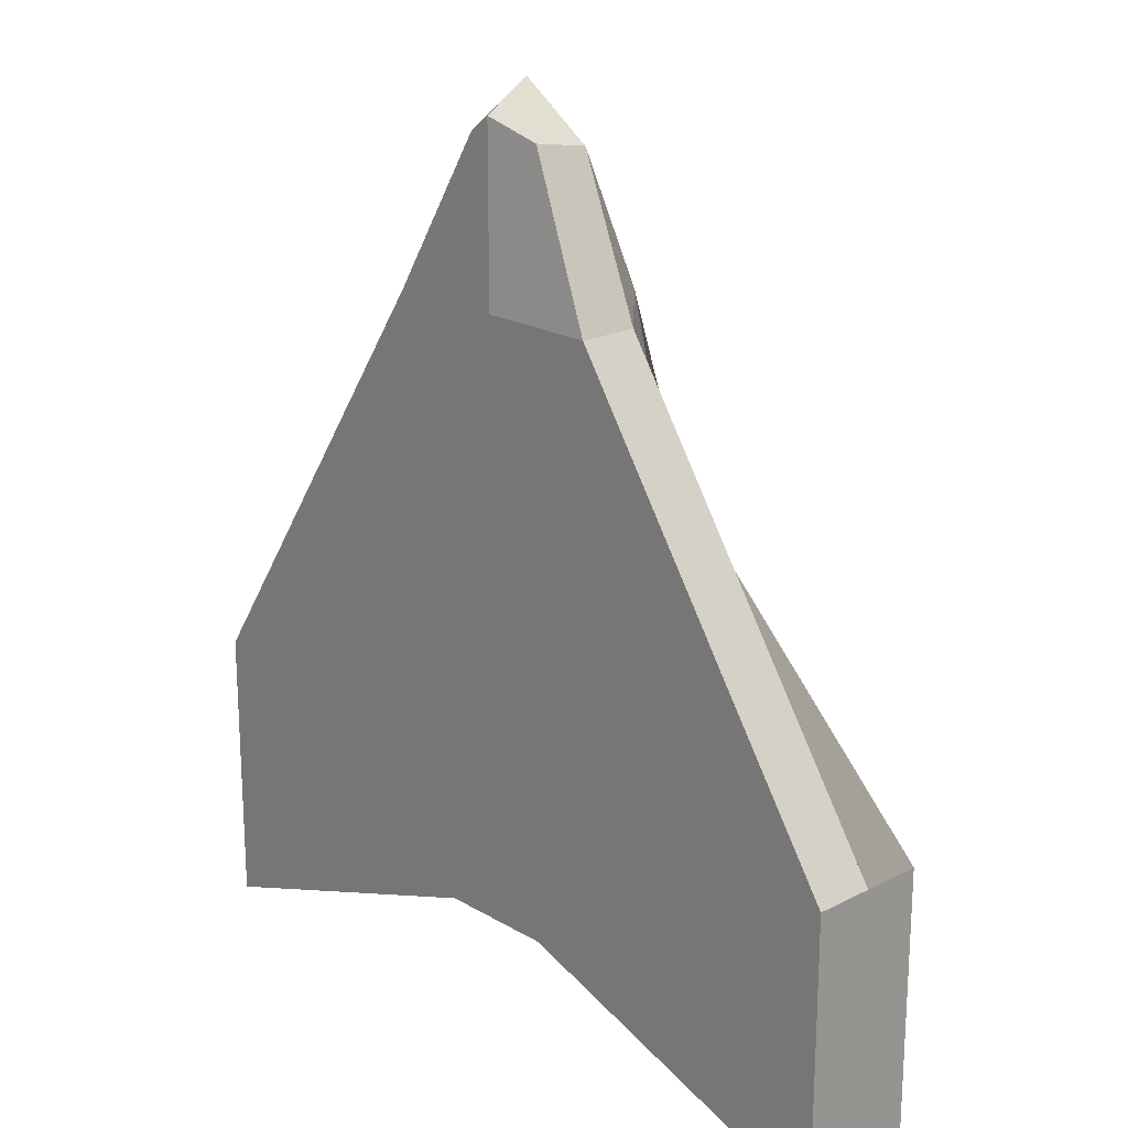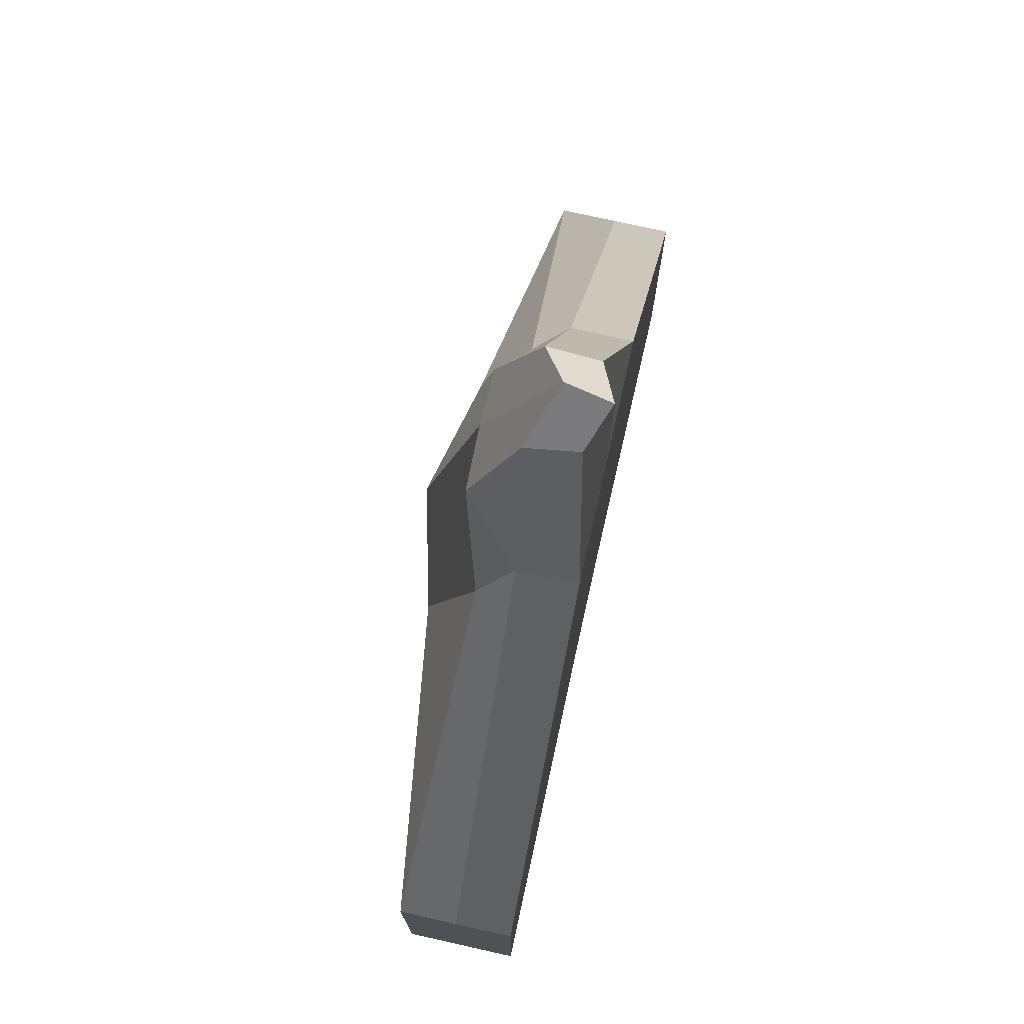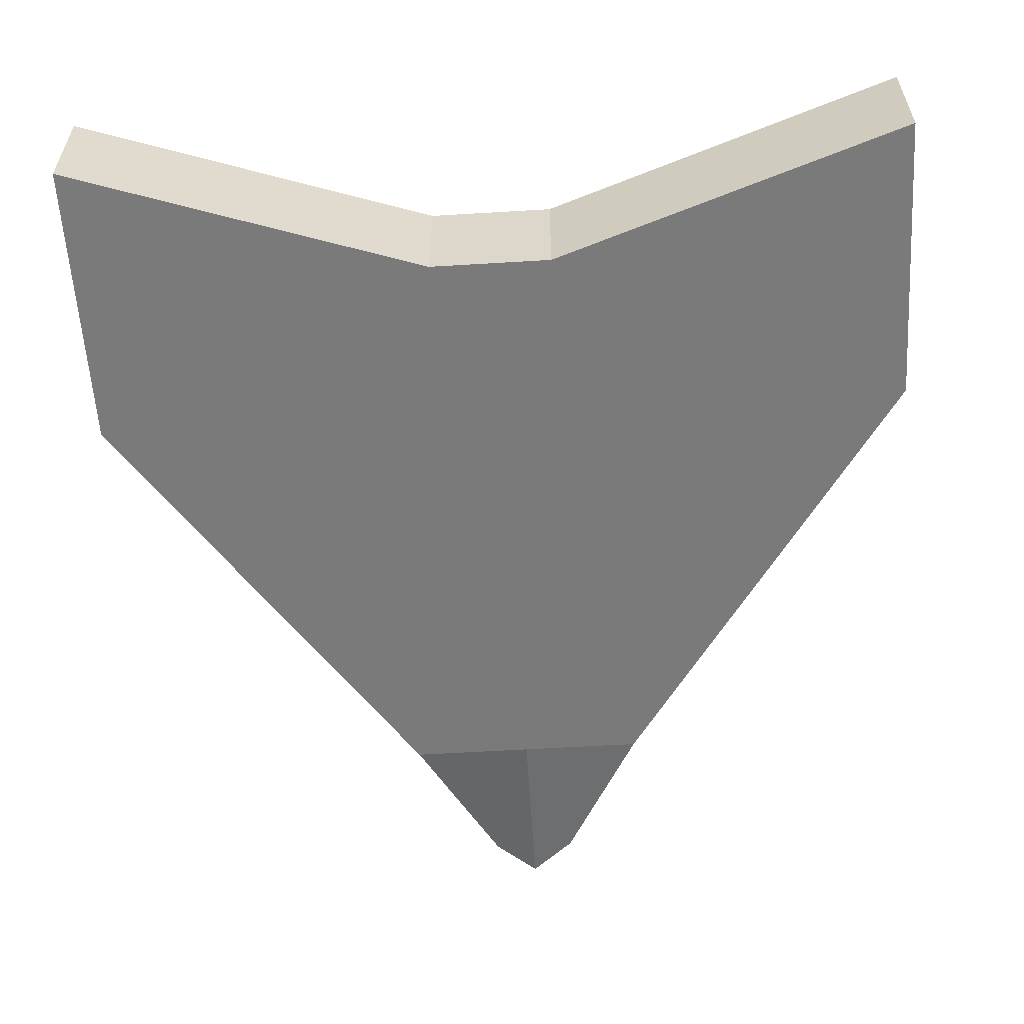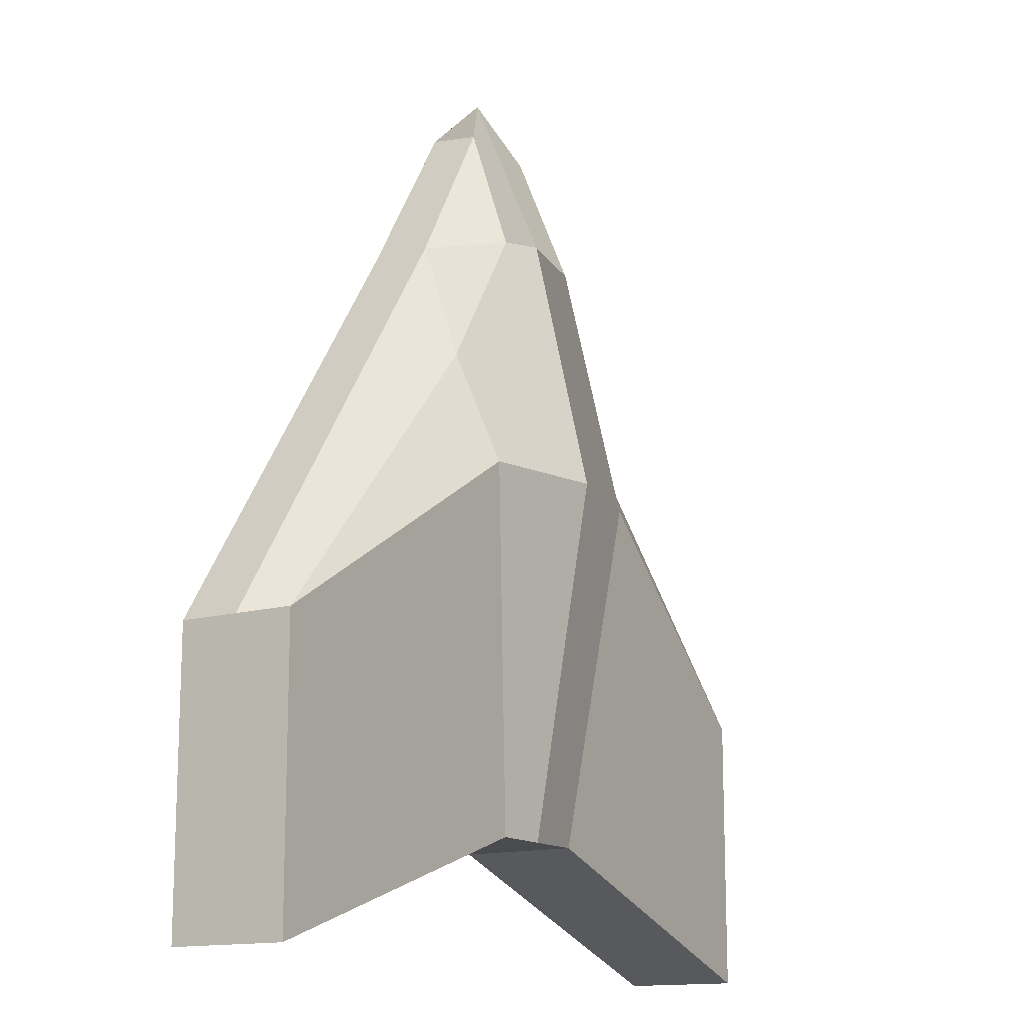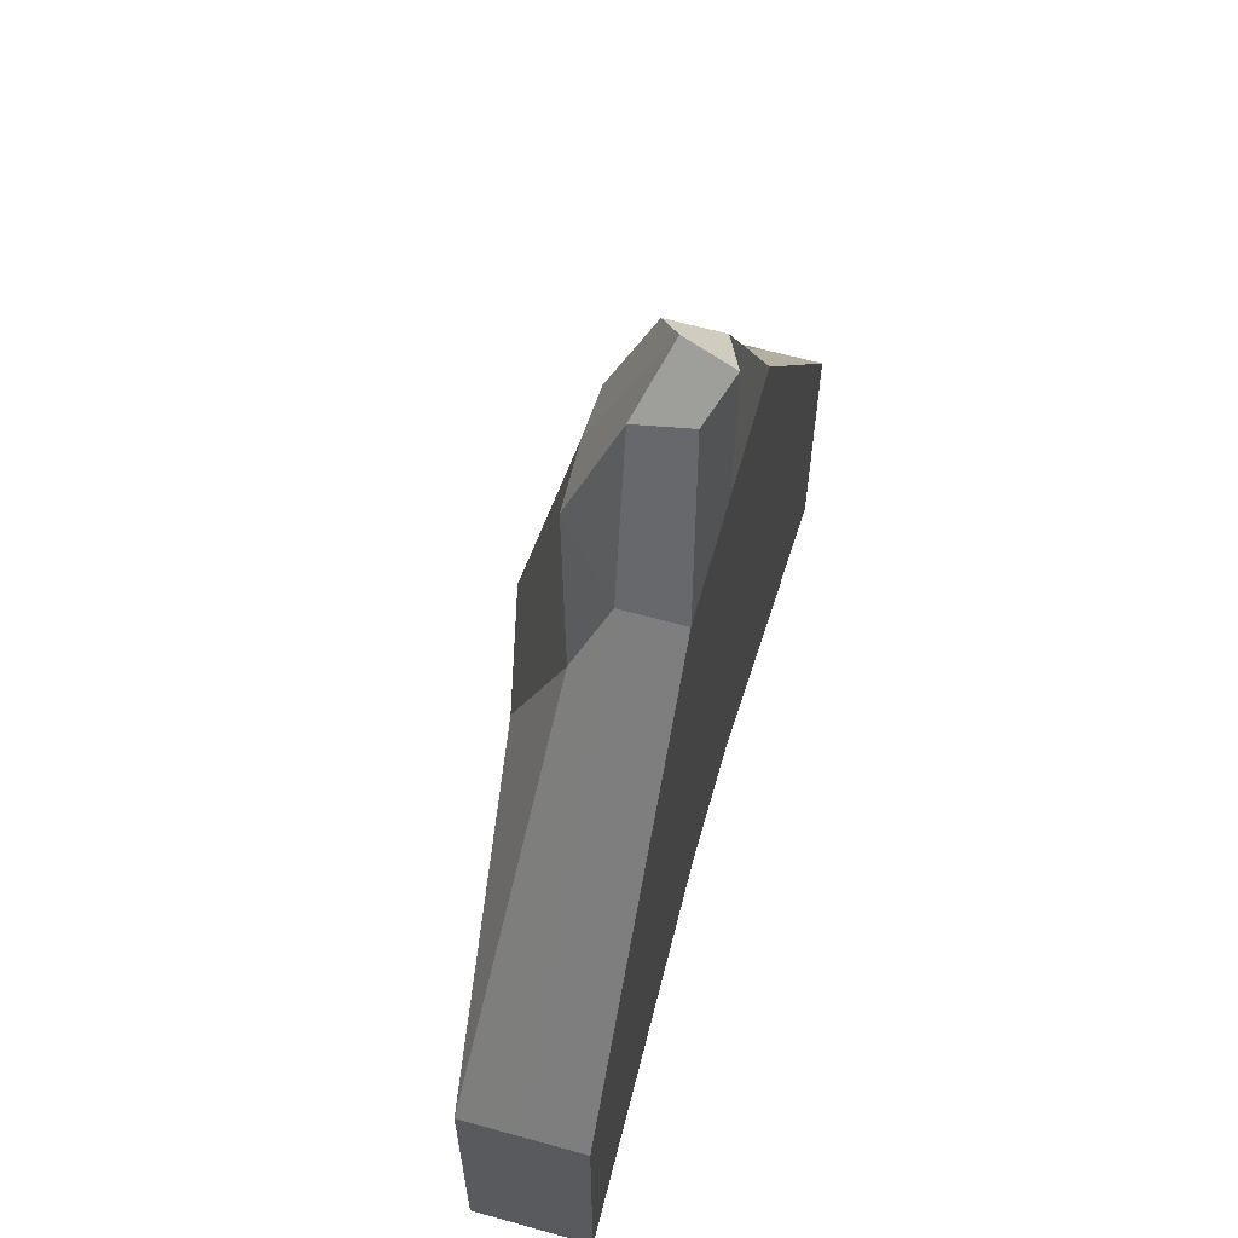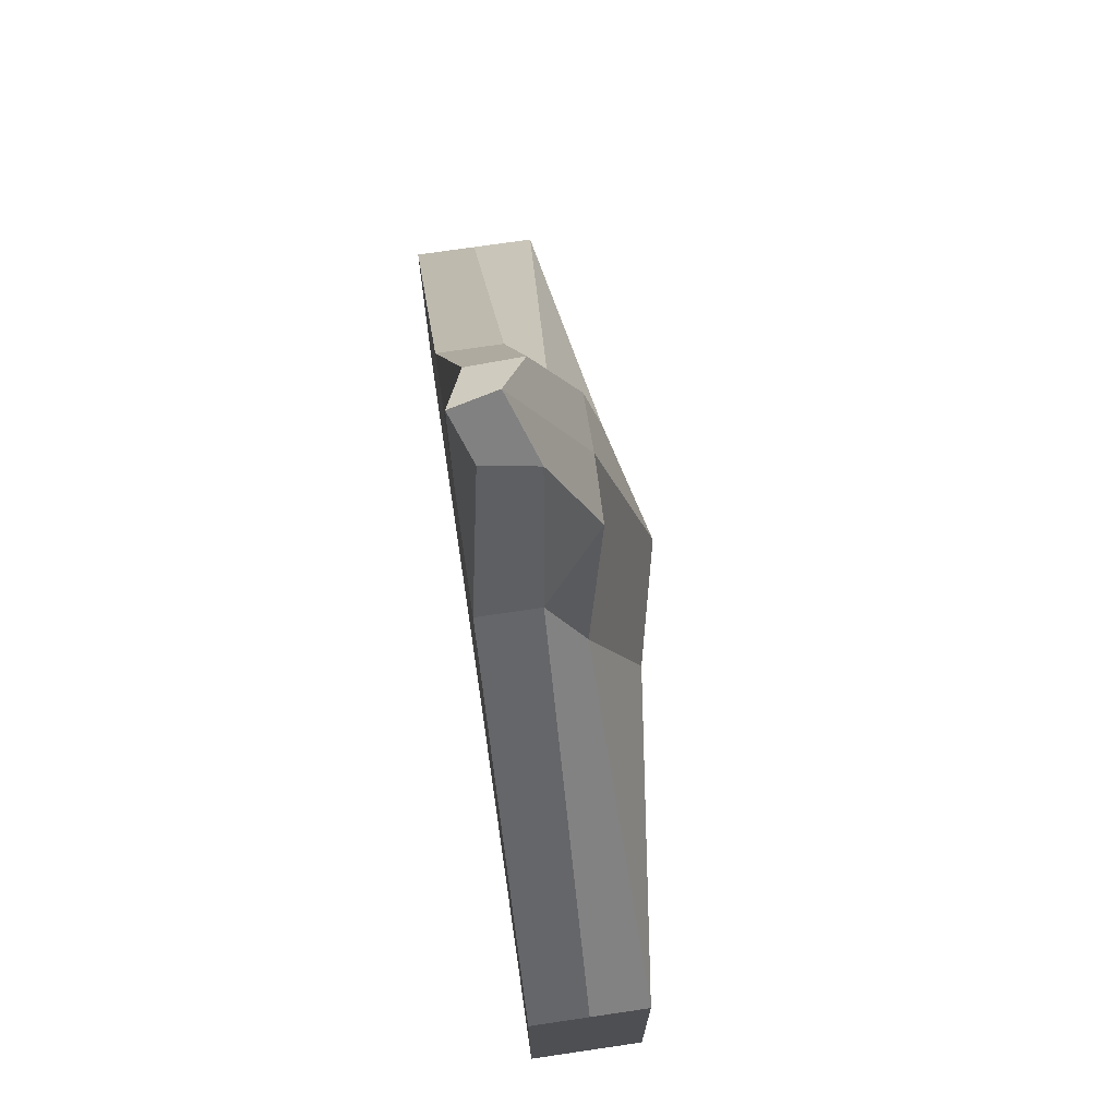
<metadata>
{"format":"obj","ext":"obj","renderer":"f3d","projection":"perspective","resolution":1024,"background":"white","views":[{"elev":20.3,"azim":47.0,"up":"+Z"},{"elev":75.1,"azim":-77.4,"up":"+Z"},{"elev":-58.1,"azim":-176.4,"up":"+Y"},{"elev":-14.2,"azim":122.0,"up":"+Z"},{"elev":62.7,"azim":-74.3,"up":"+Z"},{"elev":72.7,"azim":81.6,"up":"+Z"}]}
</metadata>
<code>
o Cube
v 3.414 -1 -4
v 0.35 -0.8471 3.291
v 3.414 -1 -1.608
v 3.414 0 -4
v 3.414 0 -1.608
v 1 -1 2
v 3.414 -1 -2
v 0.5 -1 -3
v 3.414 -0.5 -4
v 0.5 0 -3
v 0.3944 -0.4067 3.223
v 1 -0.1739 0.9931
v 3.414 0 -2
v 3.414 -0.5 -1.608
v 1 0.2516 0
v 0.5 -1 -0
v 0.5 -1 2
v 0.5 -1 -2
v 3.414 -0.5 -2
v 1 -0.5 2
v 0.5 -0.5 -3
v 0.5 0.001692 2.112
v -3.414 -1 -4
v -0.35 -0.8471 3.291
v -3.414 -1 -1.608
v 0 -1 -3
v -3.414 0 -4
v 0 -1 3.463
v 0 0 -3
v 0 -0.6216 3.709
v -3.414 0 -1.608
v 0 0.4995 0
v 0 -1 -0
v -1 -1 2
v -3.414 -1 -2
v -0.5 -1 -3
v -3.414 -0.5 -4
v -0.5 0 -3
v 0 -0.5 -3
v -0.3944 -0.4067 3.223
v 0 0.003384 2.224
v -1 -0.1739 0.9931
v -3.414 0 -2
v -3.414 -0.5 -1.608
v -1 0.2516 0
v -0.5 -1 -0
v 0 -1 -2
v 0 -1 2
v -0.5 -1 2
v -0.5 -1 -2
v -3.414 -0.5 -2
v -1 -0.5 2
v -0.5 -0.5 -3
v -0.5 0.001692 2.112
f 21 8 26 39
f 19 13 5 14
f 10 29 32 15
f 18 16 33 47
f 16 17 48 33
f 3 6 17 16
f 15 32 41 22 12
f 8 18 47 26
f 1 7 18 8
f 7 3 16 18
f 7 19 14 3
f 1 9 19 7
f 9 4 13 19
f 3 14 20 6
f 14 5 12 20
f 11 22 41 30
f 10 21 39 29
f 4 9 21 10
f 9 1 8 21
f 15 12 5
f 30 28 2 11
f 12 22 20
f 22 11 20
f 6 20 11 2
f 6 2 28 48
f 5 13 4 10 15
f 53 39 26 36
f 51 44 31 43
f 38 45 32 29
f 50 47 33 46
f 46 33 48 49
f 25 46 49 34
f 45 42 54 41 32
f 36 26 47 50
f 23 36 50 35
f 35 50 46 25
f 35 25 44 51
f 23 35 51 37
f 37 51 43 27
f 25 34 52 44
f 44 52 42 31
f 40 30 41 54
f 38 29 39 53
f 27 38 53 37
f 37 53 36 23
f 45 31 42
f 30 40 24 28
f 42 52 54
f 54 52 40
f 34 24 40 52
f 34 48 28 24
f 31 45 38 27 43

</code>
